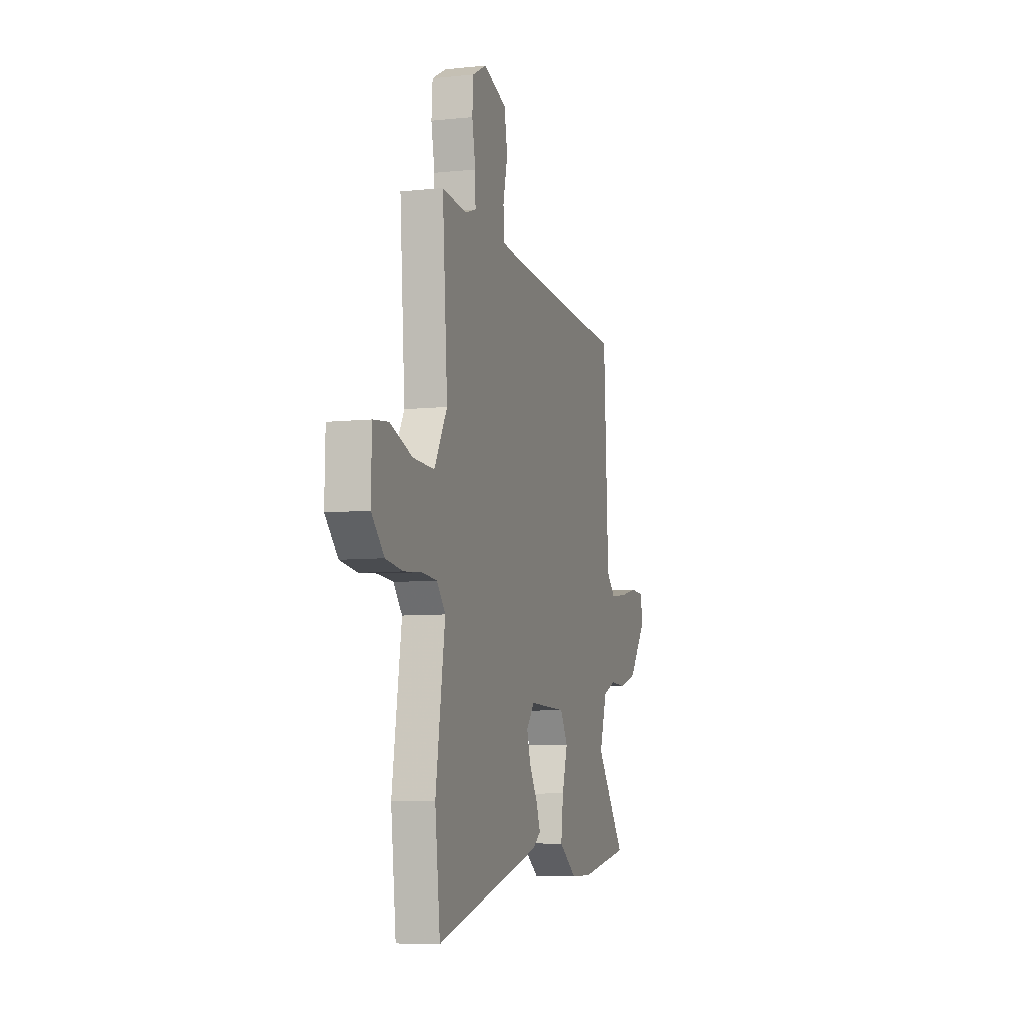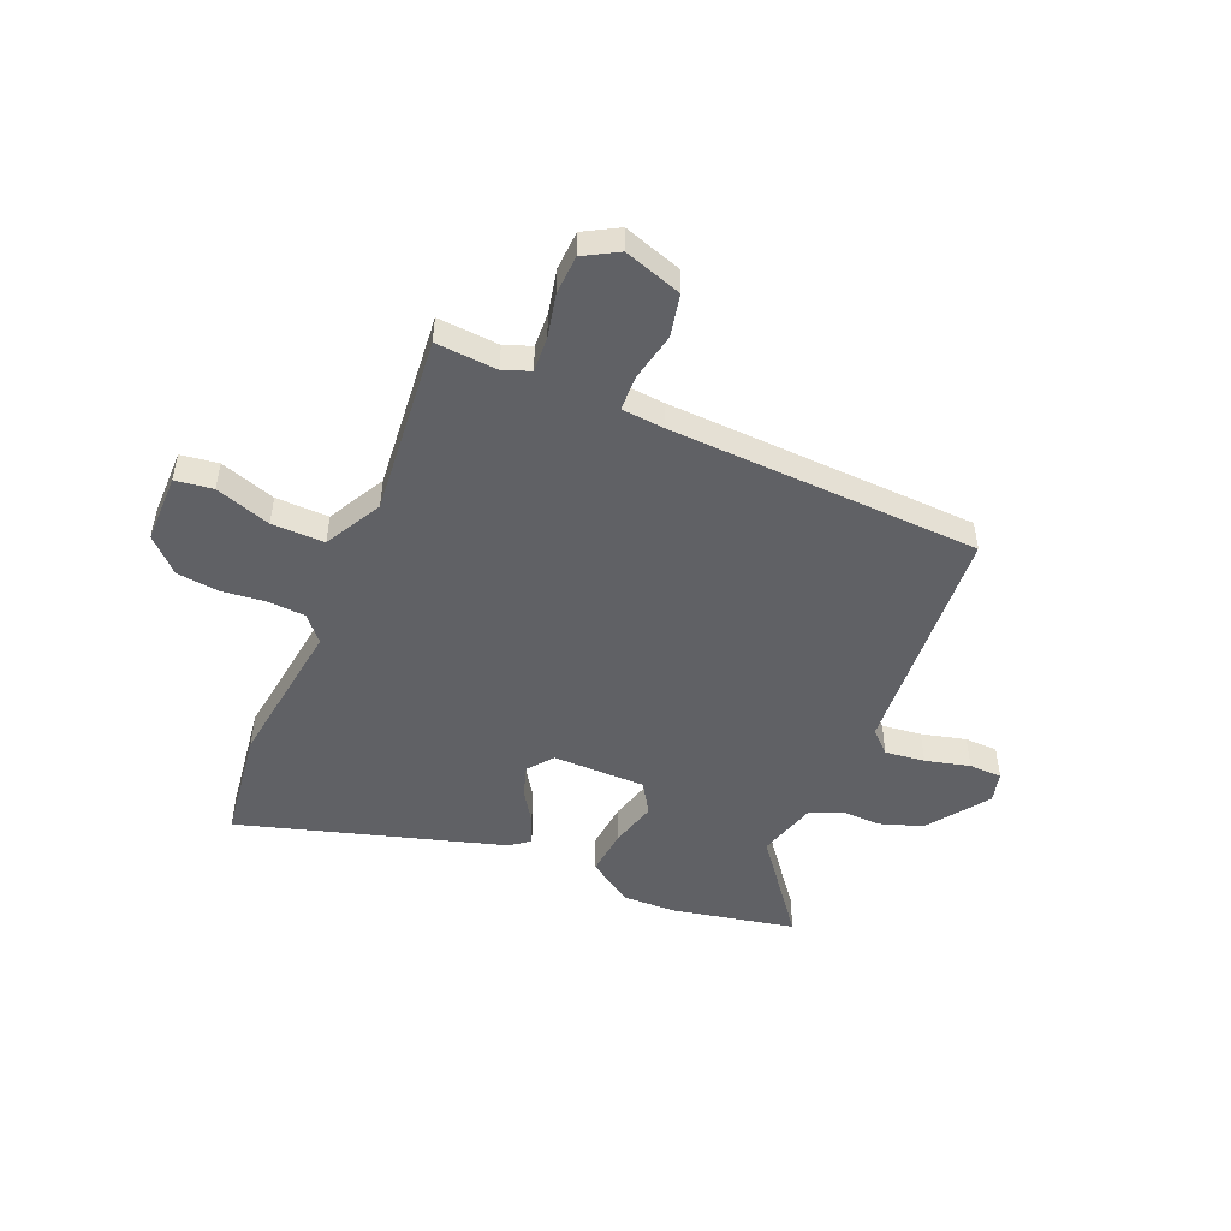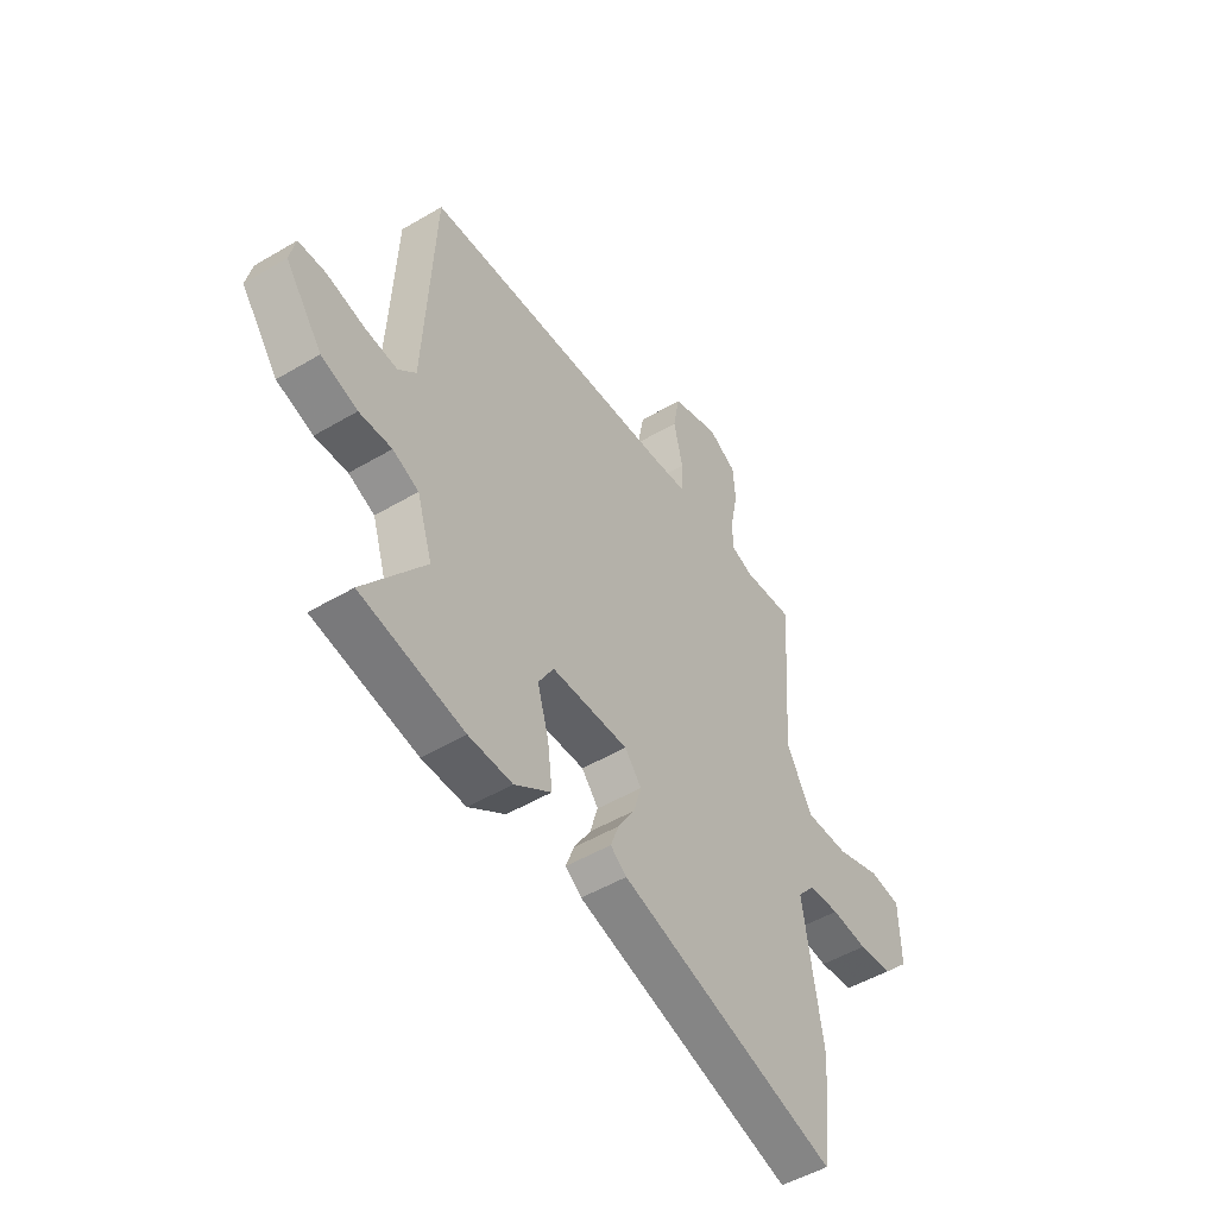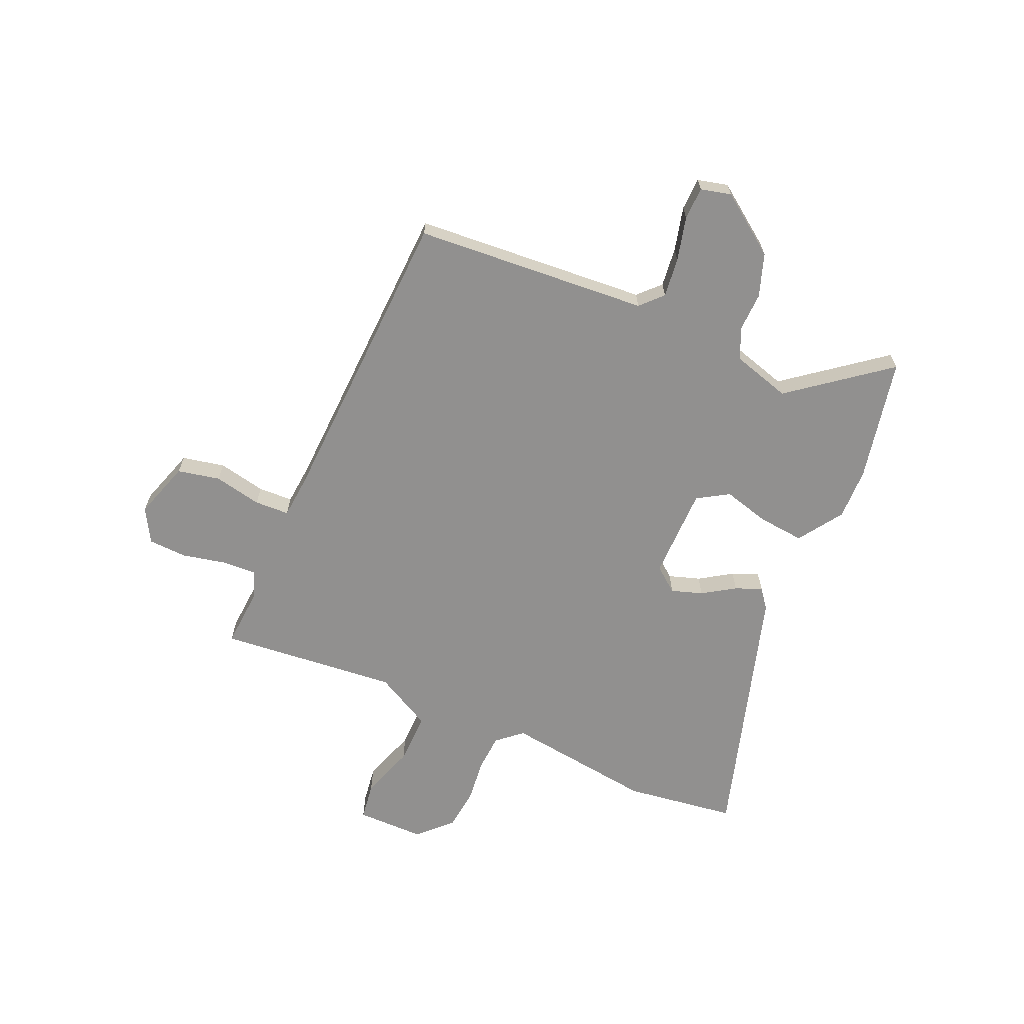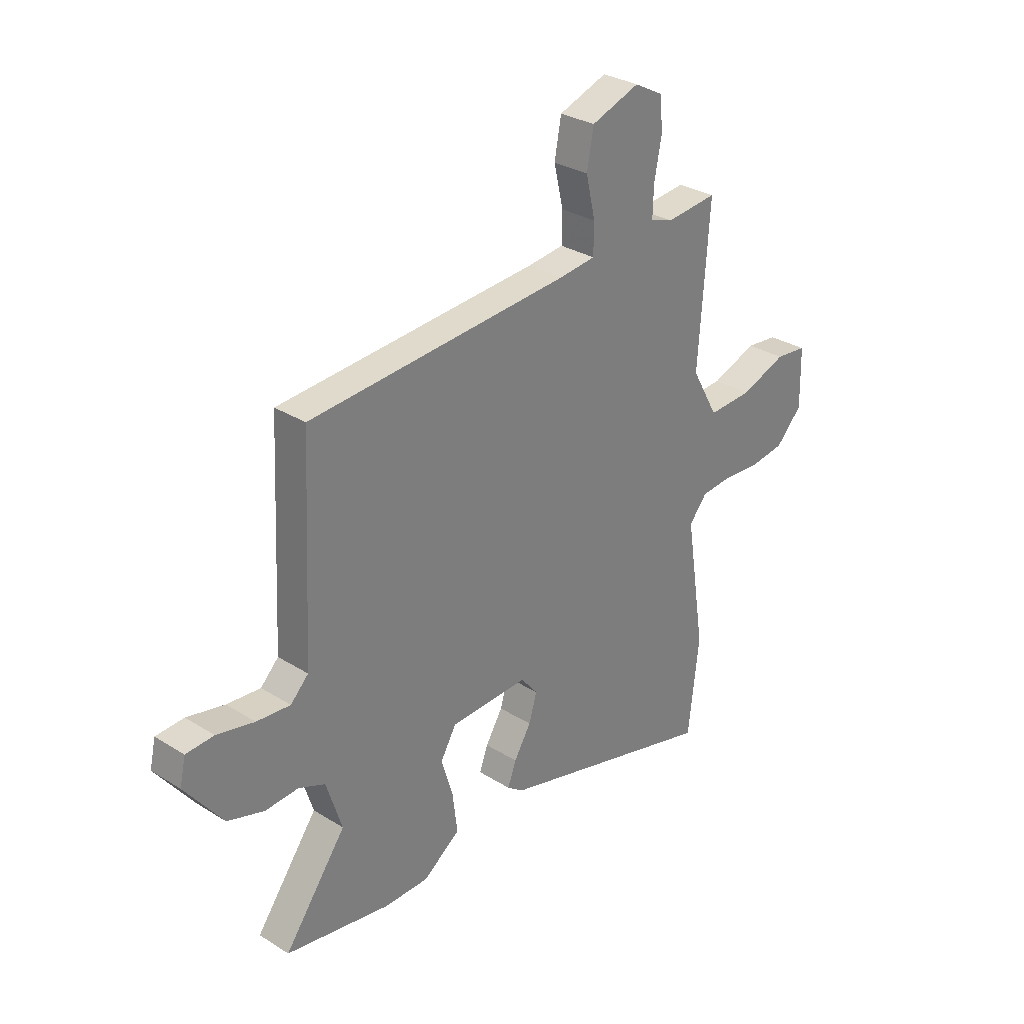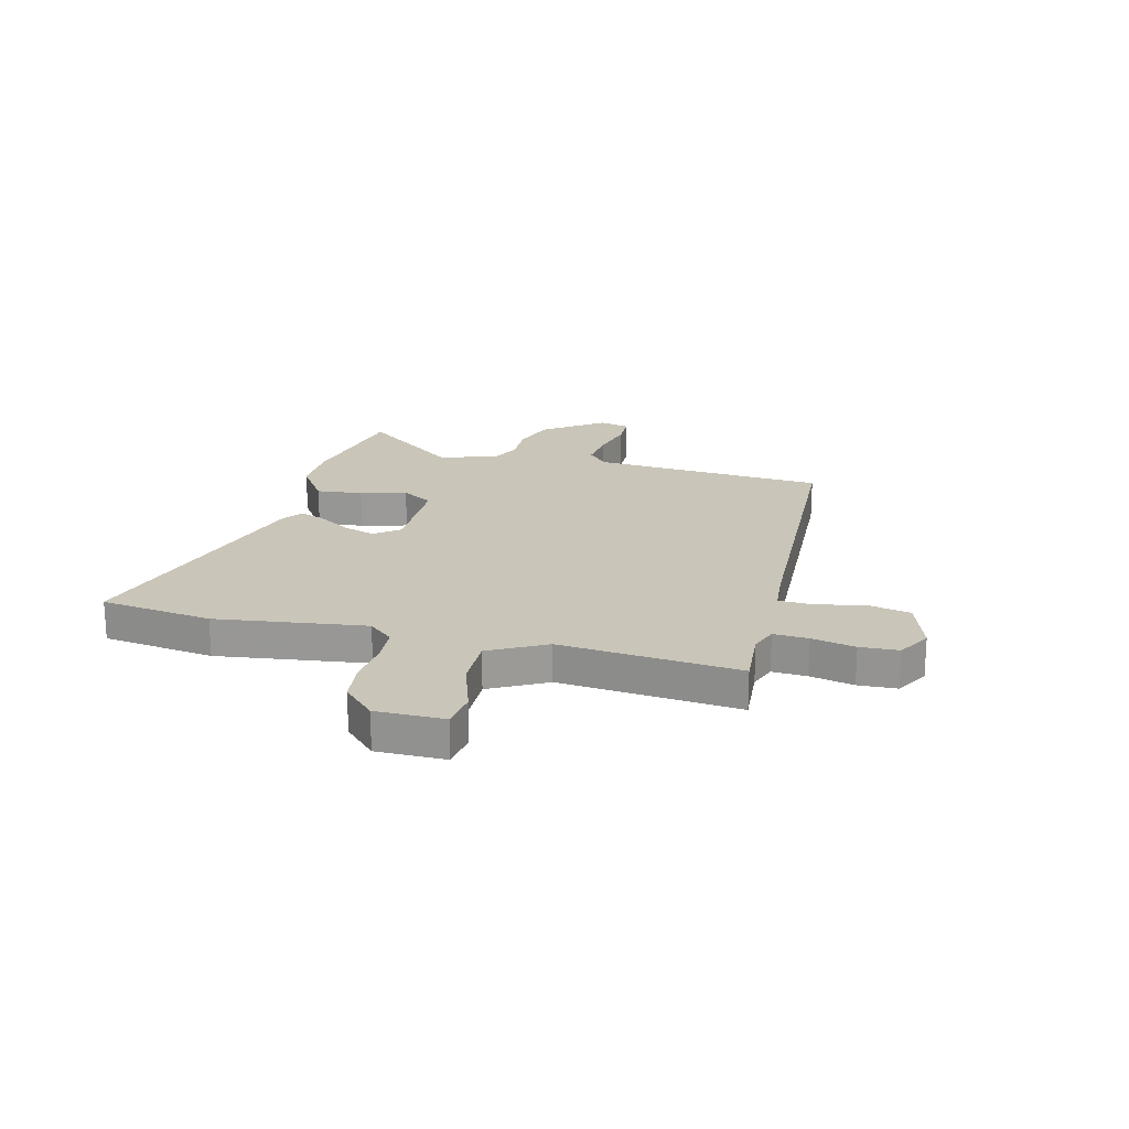
<metadata>
{"format":"obj","ext":"obj","renderer":"f3d","projection":"perspective","resolution":1024,"background":"white","views":[{"elev":-7.3,"azim":-73.1,"up":"+Z"},{"elev":-49.2,"azim":-21.6,"up":"+Y"},{"elev":-50.1,"azim":123.1,"up":"+Z"},{"elev":-65.7,"azim":67.8,"up":"+Y"},{"elev":30.5,"azim":132.1,"up":"+Z"},{"elev":20.7,"azim":-74.6,"up":"+Y"}]}
</metadata>
<code>
v -0.487 0.07 0.551
v -0.372 0.07 0.54
v -0.321 0.07 0.558
v -0.323 0.07 0.624
v -0.339 0.07 0.707
v -0.334 0.07 0.78
v -0.269 0.07 0.815
v -0.161 0.07 0.777
v -0.146 0.07 0.696
v -0.167 0.07 0.606
v -0.166 0.07 0.54
v -0.085 0.07 0.531
v 0.498 0.07 0.493
v 0.52 0.07 0.048
v 0.56 0.07 0.008
v 0.635 0.07 0.015
v 0.719 0.07 0.034
v 0.781 0.07 0.031
v 0.794 0.07 -0.027
v 0.71 0.07 -0.138
v 0.628 0.07 -0.164
v 0.554 0.07 -0.16
v 0.495 0.07 -0.185
v 0.46 0.07 -0.295
v 0.598 0.07 -0.482
v 0.364 0.07 -0.524
v 0.265 0.07 -0.524
v 0.182 0.07 -0.465
v 0.193 0.07 -0.377
v 0.219 0.07 -0.29
v 0.184 0.07 -0.23
v 0.009 0.07 -0.225
v -0.029 0.07 -0.271
v -0.011 0.07 -0.331
v 0.027 0.07 -0.393
v 0.046 0.07 -0.444
v 0.009 0.07 -0.471
v -0.488 0.07 -0.607
v -0.512 0.07 -0.395
v -0.468 0.07 -0.112
v -0.508 0.07 -0.064
v -0.578 0.07 -0.058
v -0.661 0.07 -0.065
v -0.74 0.07 -0.054
v -0.799 0.07 0.007
v -0.796 0.07 0.137
v -0.725 0.07 0.145
v -0.622 0.07 0.108
v -0.523 0.07 0.104
v -0.463 0.07 0.21
v -0.487 0 0.551
v -0.372 0 0.54
v -0.321 0 0.558
v -0.323 0 0.624
v -0.339 0 0.707
v -0.334 0 0.78
v -0.269 0 0.815
v -0.161 0 0.777
v -0.146 0 0.696
v -0.167 0 0.606
v -0.166 0 0.54
v -0.085 0 0.531
v 0.498 0 0.493
v 0.52 0 0.048
v 0.56 0 0.008
v 0.635 0 0.015
v 0.719 0 0.034
v 0.781 0 0.031
v 0.794 0 -0.027
v 0.71 0 -0.138
v 0.628 0 -0.164
v 0.554 0 -0.16
v 0.495 0 -0.185
v 0.46 0 -0.295
v 0.598 0 -0.482
v 0.364 0 -0.524
v 0.265 0 -0.524
v 0.182 0 -0.465
v 0.193 0 -0.377
v 0.219 0 -0.29
v 0.184 0 -0.23
v 0.009 0 -0.225
v -0.029 0 -0.271
v -0.011 0 -0.331
v 0.027 0 -0.393
v 0.046 0 -0.444
v 0.009 0 -0.471
v -0.488 0 -0.607
v -0.512 0 -0.395
v -0.468 0 -0.112
v -0.508 0 -0.064
v -0.578 0 -0.058
v -0.661 0 -0.065
v -0.74 0 -0.054
v -0.799 0 0.007
v -0.796 0 0.137
v -0.725 0 0.145
v -0.622 0 0.108
v -0.523 0 0.104
v -0.463 0 0.21
f 46 47 48
f 45 46 48
f 44 45 48
f 43 44 48
f 42 43 48
f 41 42 48 49
f 40 41 49 50
f 38 39 40
f 37 38 40
f 36 37 40
f 35 36 40
f 34 35 40
f 33 34 40 50
f 28 29 30
f 27 28 30
f 26 27 30
f 25 26 30
f 24 25 30
f 23 24 30 31
f 22 23 31 32
f 20 21 22
f 19 20 22
f 18 19 22
f 17 18 22
f 16 17 22
f 15 16 22 32
f 12 13 14
f 14 15 32
f 12 14 32
f 11 12 32
f 8 9 10
f 7 8 10
f 6 7 10
f 5 6 10
f 4 5 10
f 3 4 10 11
f 32 33 50
f 11 32 50
f 3 11 50
f 2 3 50
f 1 2 50
f 98 97 96
f 98 96 95
f 98 95 94
f 98 94 93
f 98 93 92
f 99 98 92 91
f 100 99 91 90
f 90 89 88
f 90 88 87
f 90 87 86
f 90 86 85
f 90 85 84
f 100 90 84 83
f 80 79 78
f 80 78 77
f 80 77 76
f 80 76 75
f 80 75 74
f 81 80 74 73
f 82 81 73 72
f 72 71 70
f 72 70 69
f 72 69 68
f 72 68 67
f 72 67 66
f 82 72 66 65
f 64 63 62
f 82 65 64
f 82 64 62
f 82 62 61
f 60 59 58
f 60 58 57
f 60 57 56
f 60 56 55
f 60 55 54
f 61 60 54 53
f 100 83 82
f 100 82 61
f 100 61 53
f 100 53 52
f 100 52 51
f 1 51 52 2
f 2 52 53 3
f 3 53 54 4
f 4 54 55 5
f 5 55 56 6
f 6 56 57 7
f 7 57 58 8
f 8 58 59 9
f 9 59 60 10
f 10 60 61 11
f 11 61 62 12
f 12 62 63 13
f 13 63 64 14
f 14 64 65 15
f 15 65 66 16
f 16 66 67 17
f 17 67 68 18
f 18 68 69 19
f 19 69 70 20
f 20 70 71 21
f 21 71 72 22
f 22 72 73 23
f 23 73 74 24
f 24 74 75 25
f 25 75 76 26
f 26 76 77 27
f 27 77 78 28
f 28 78 79 29
f 29 79 80 30
f 30 80 81 31
f 31 81 82 32
f 32 82 83 33
f 33 83 84 34
f 34 84 85 35
f 35 85 86 36
f 36 86 87 37
f 37 87 88 38
f 38 88 89 39
f 39 89 90 40
f 40 90 91 41
f 41 91 92 42
f 42 92 93 43
f 43 93 94 44
f 44 94 95 45
f 45 95 96 46
f 46 96 97 47
f 47 97 98 48
f 48 98 99 49
f 49 99 100 50
f 50 100 51 1

</code>
